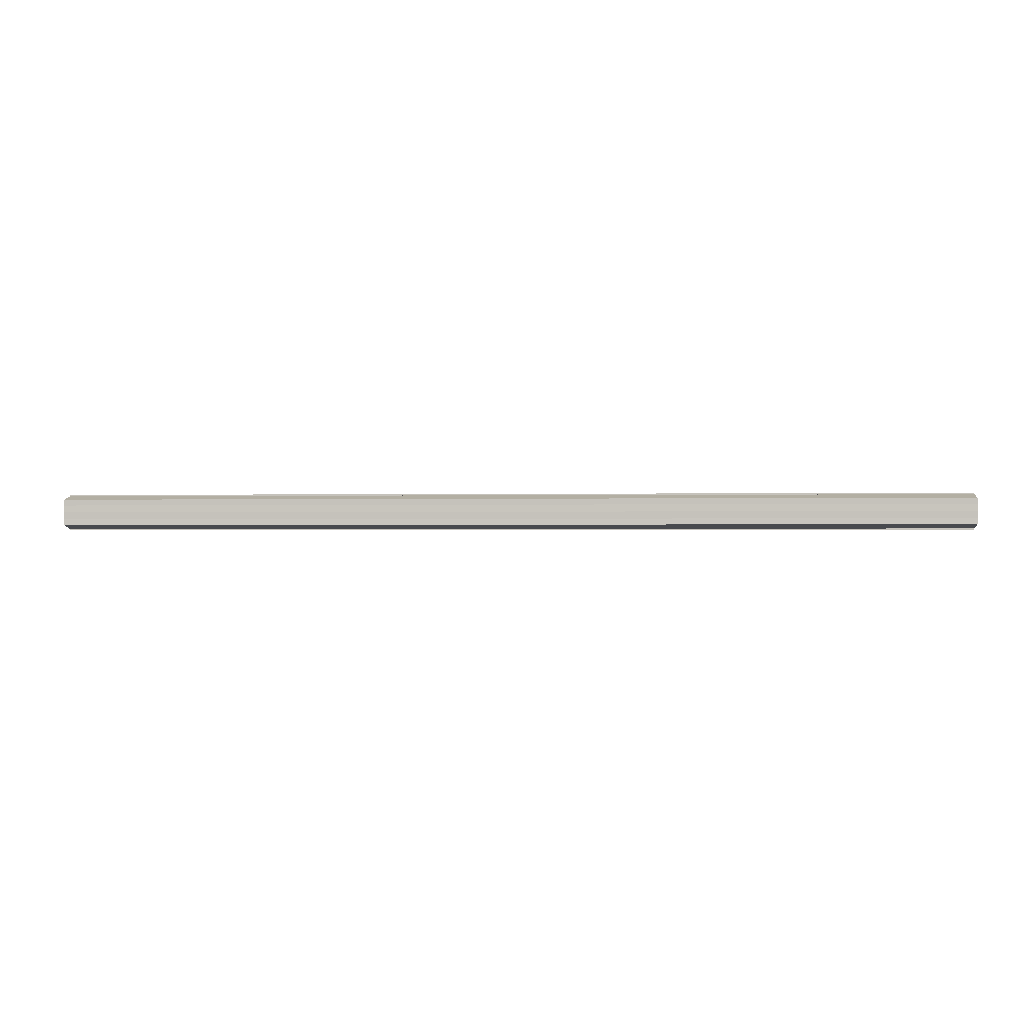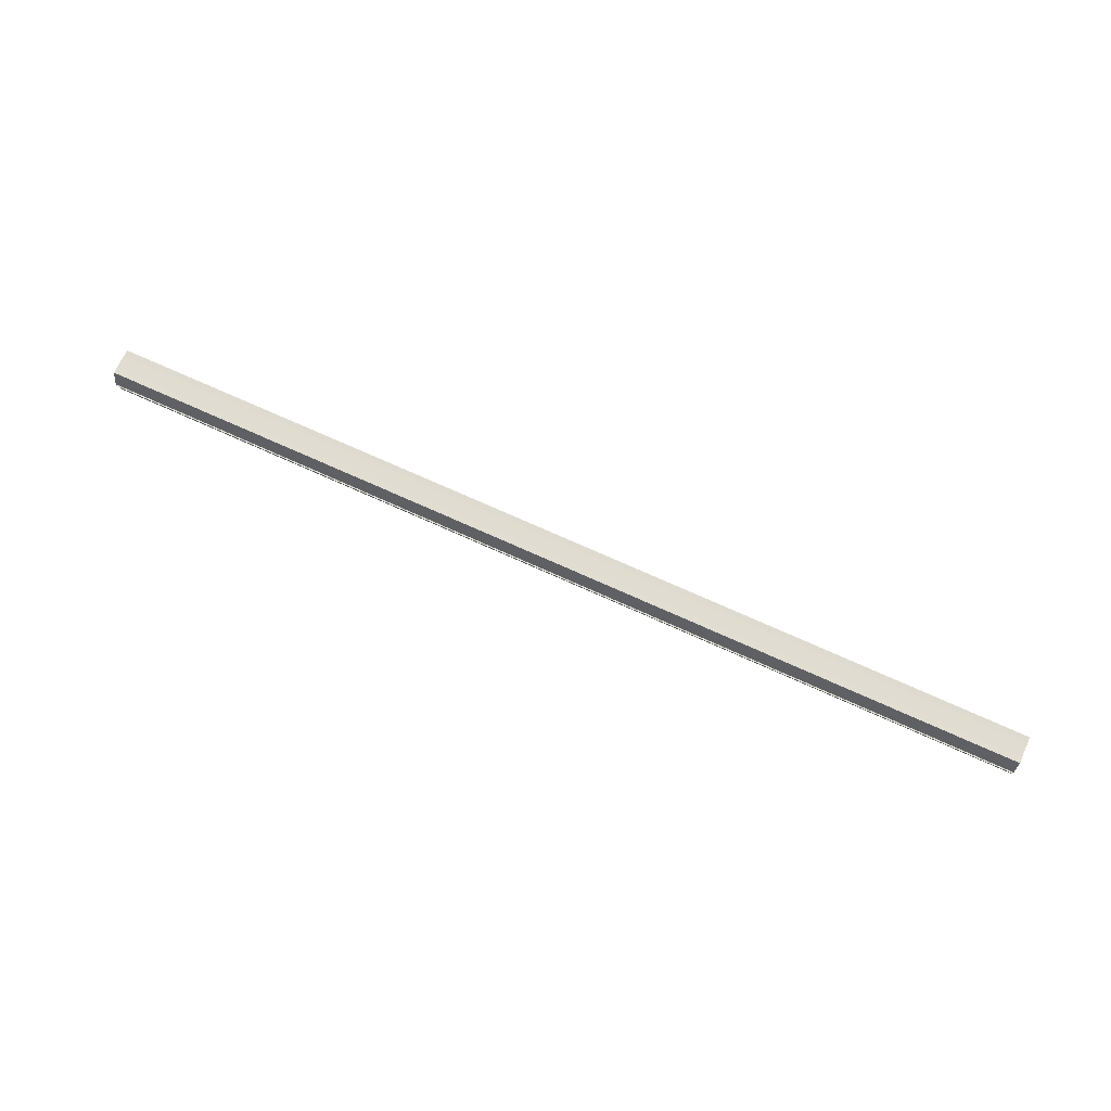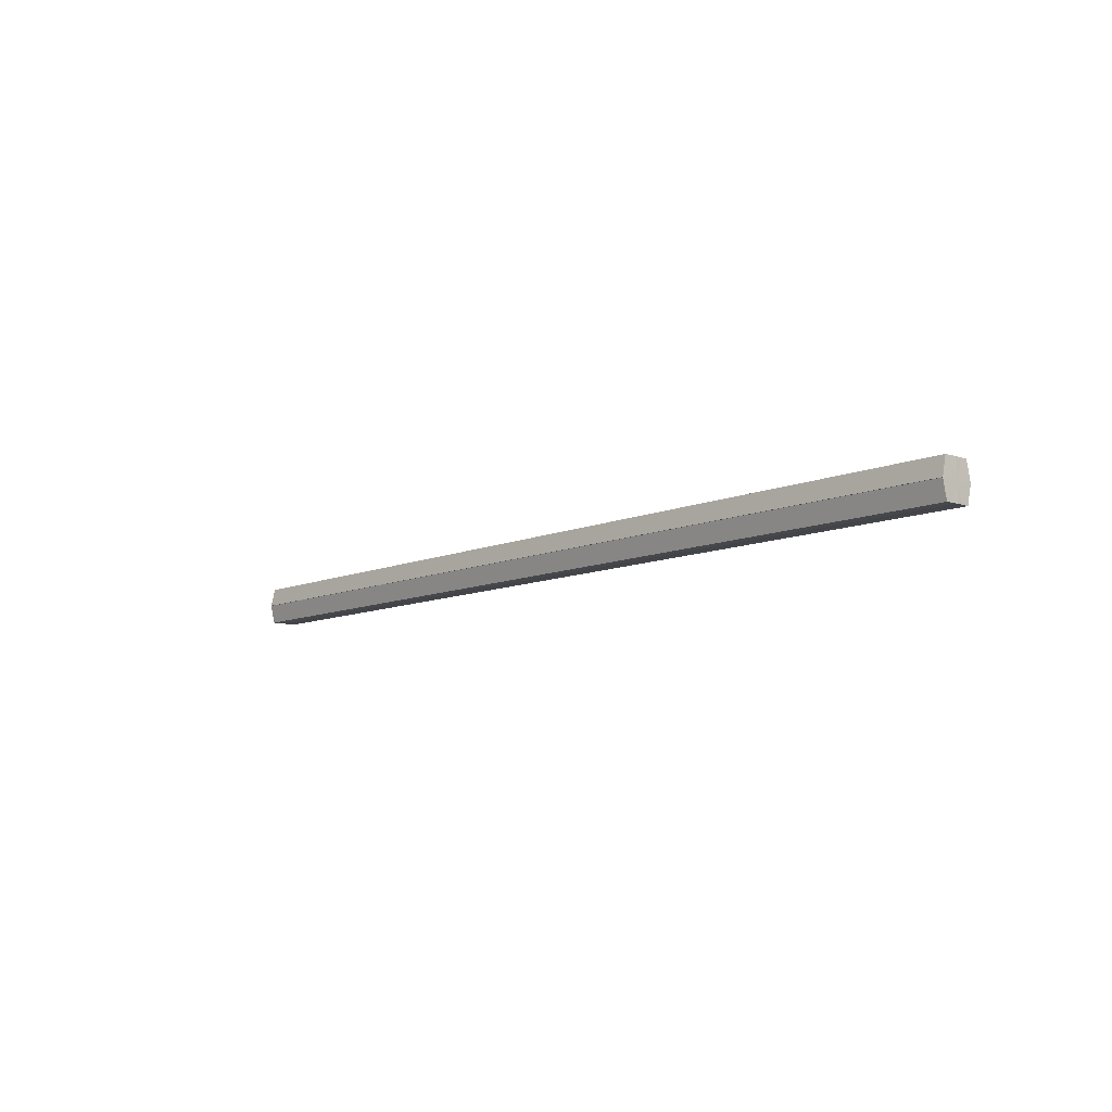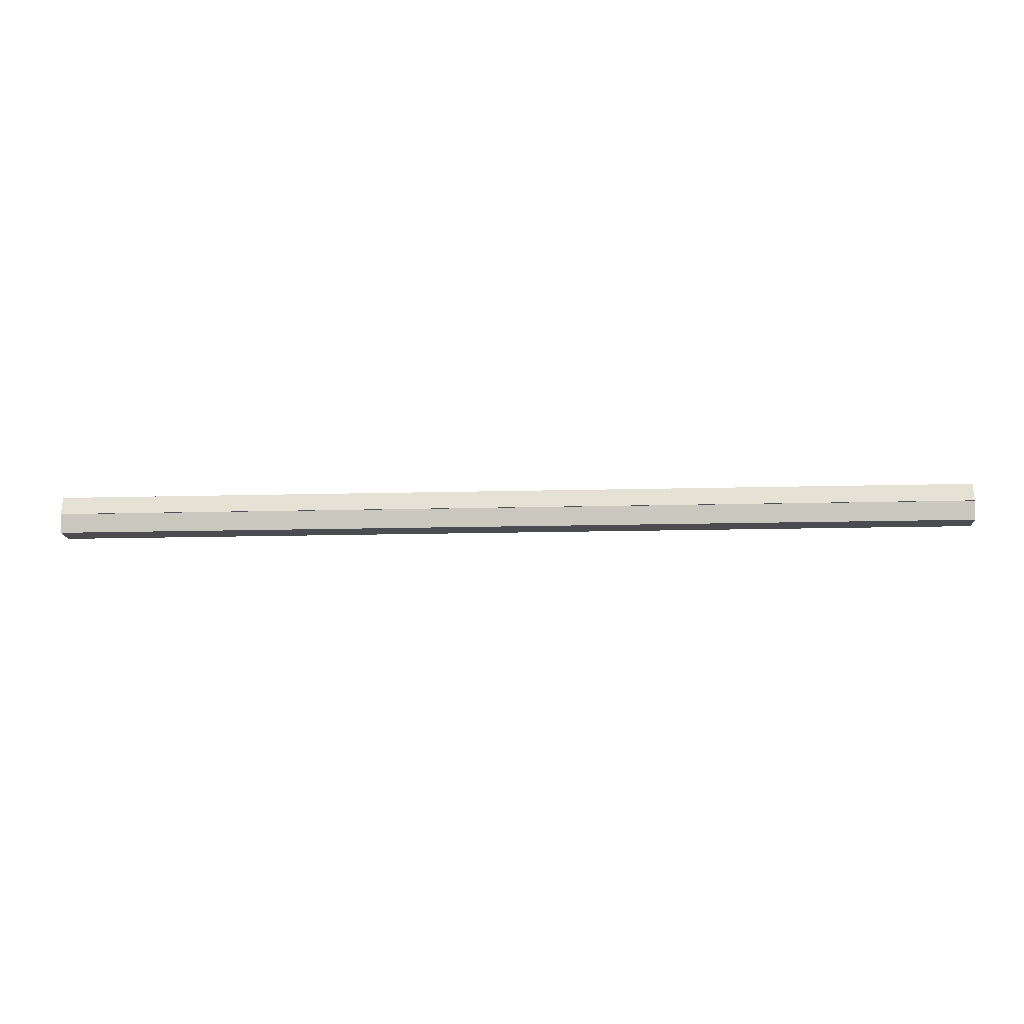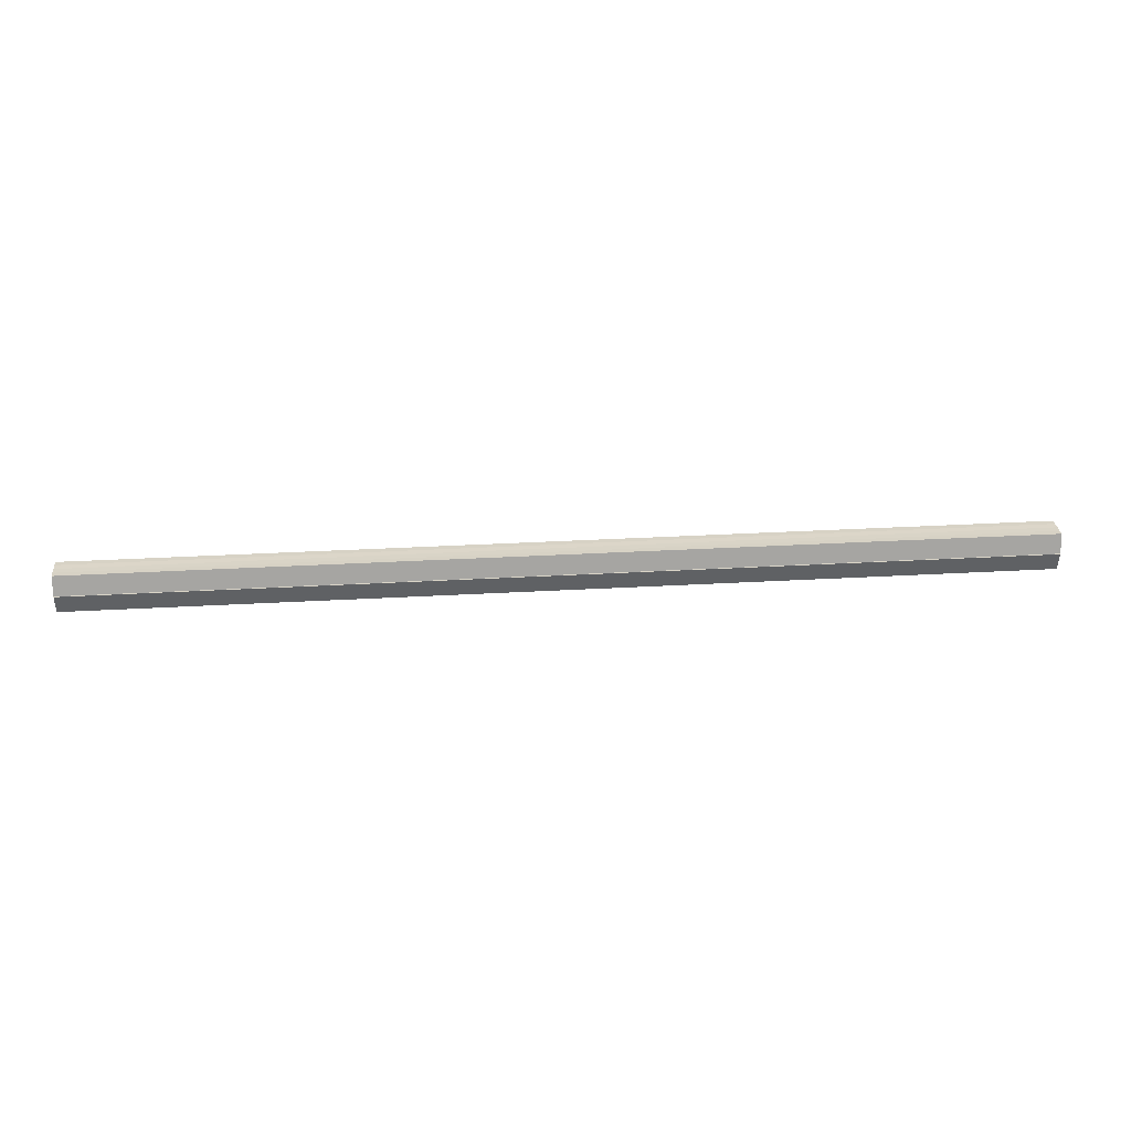
<metadata>
{"format":"obj","ext":"obj","renderer":"f3d","projection":"perspective","resolution":1024,"background":"white","views":[{"elev":-1.0,"azim":5.1,"up":"+Z"},{"elev":69.4,"azim":-155.3,"up":"+Y"},{"elev":-9.5,"azim":48.9,"up":"+Y"},{"elev":-14.7,"azim":-176.6,"up":"+Y"},{"elev":28.9,"azim":-5.0,"up":"+Y"}]}
</metadata>
<code>
o 2700
v 2222 1879 9.13
v 2222 1879 9.134
v 2222 1879 9.13
v 2222 1879 9.137
v 2222 1879 9.134
v 2222 1879 9.126
v 2222 1879 9.126
v 2222 1879 9.139
v 2222 1879 9.137
v 2222 1879 9.123
v 2222 1879 9.123
v 2222 1879 9.14
v 2222 1879 9.14
v 2222 1879 9.121
v 2222 1879 9.121
v 2222 1879 9.12
v 2222 1879 9.12
v 2222 1879 9.12
v 2222 1879 9.123
v 2222 1879 9.123
v 2222 1879 9.126
v 2222 1879 9.126
v 2222 1879 9.13
v 2222 1879 9.13
v 2222 1879 9.134
v 2222 1879 9.134
v 2222 1879 9.137
v 2222 1879 9.137
v 2222 1879 9.139
v 2222 1879 9.139
v 2222 1879 9.13
v 2222 1879 9.137
v 2222 1879 9.134
v 2222 1879 9.137
v 2222 1879 9.13
v 2222 1879 9.134
v 2222 1879 9.126
v 2222 1879 9.13
v 2222 1879 9.123
v 2222 1879 9.126
v 2222 1879 9.123
v 2222 1879 9.121
v 2222 1879 9.123
v 2222 1879 9.121
v 2222 1879 9.12
v 2222 1879 9.126
v 2222 1879 9.123
v 2222 1879 9.12
v 2222 1879 9.121
v 2222 1879 9.13
v 2222 1879 9.126
v 2222 1879 9.123
v 2222 1879 9.123
v 2222 1879 9.134
v 2222 1879 9.13
v 2222 1879 9.126
v 2222 1879 9.126
v 2222 1879 9.137
v 2222 1879 9.134
v 2222 1879 9.13
v 2222 1879 9.13
v 2222 1879 9.134
v 2222 1879 9.134
v 2222 1879 9.137
v 2222 1879 9.137
v 2222 1879 9.139
v 2222 1879 9.137
v 2222 1879 9.139
v 2222 1879 9.14
v 2222 1879 9.14
v 2222 1879 9.14
v 2222 1879 9.13
v 2222 1879 9.13
v 2222 1879 9.134
v 2222 1879 9.126
v 2222 1879 9.137
v 2222 1879 9.123
v 2222 1879 9.139
v 2222 1879 9.121
v 2222 1879 9.137
v 2222 1879 9.123
v 2222 1879 9.134
v 2222 1879 9.126
v 2222 1879 9.13
f 1 2 3
f 2 4 5
f 6 1 7
f 4 8 9
f 10 6 11
f 12 8 13
f 14 10 15
f 14 16 15
f 15 17 18
f 15 19 20
f 20 21 22
f 22 23 24
f 24 25 26
f 26 27 28
f 28 29 30
f 13 29 30
f 31 32 29
f 31 33 32
f 31 29 34
f 31 35 33
f 31 34 36
f 31 37 35
f 31 36 38
f 31 39 37
f 31 38 40
f 31 40 41
f 31 42 39
f 31 41 42
f 43 42 44
f 45 42 44
f 46 47 43
f 48 49 45
f 50 51 46
f 52 49 53
f 54 55 50
f 56 52 57
f 58 59 54
f 60 56 61
f 62 60 63
f 64 62 65
f 66 67 58
f 68 64 66
f 68 69 66
f 66 70 71
f 72 73 74
f 72 75 73
f 72 74 76
f 72 77 75
f 72 76 78
f 72 79 77
f 72 78 80
f 72 81 79
f 72 80 82
f 72 83 81
f 72 82 84
f 72 84 83

</code>
